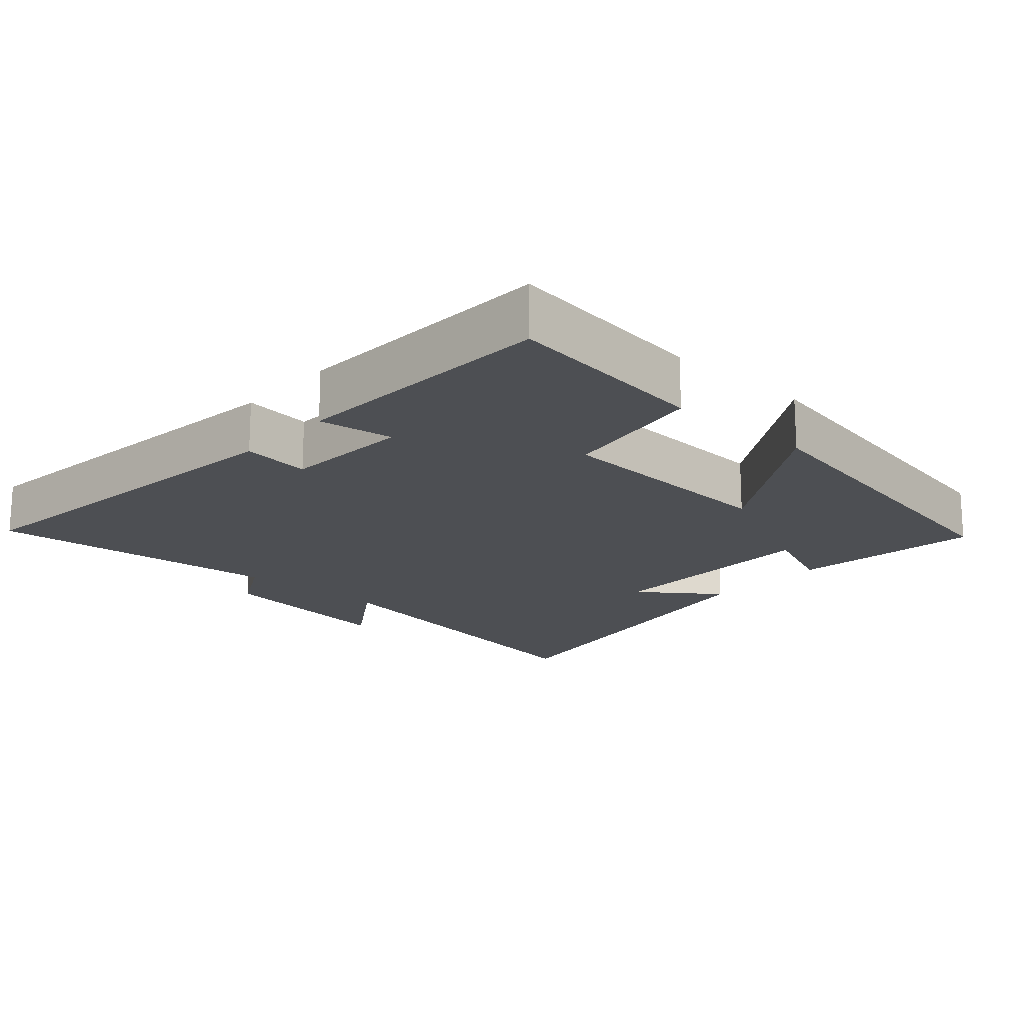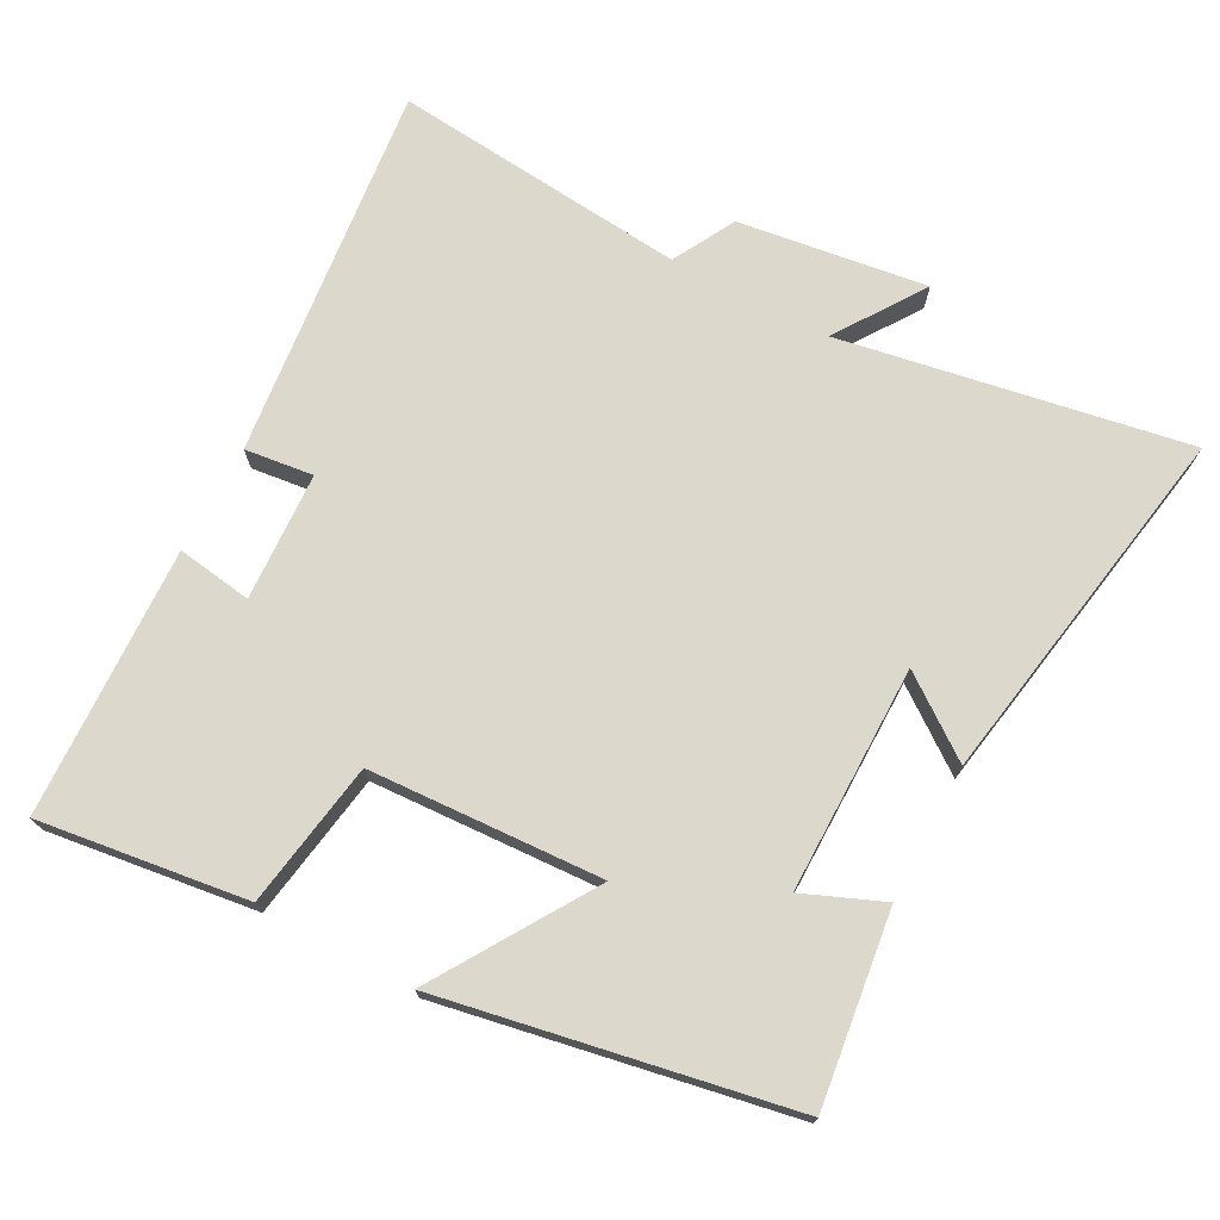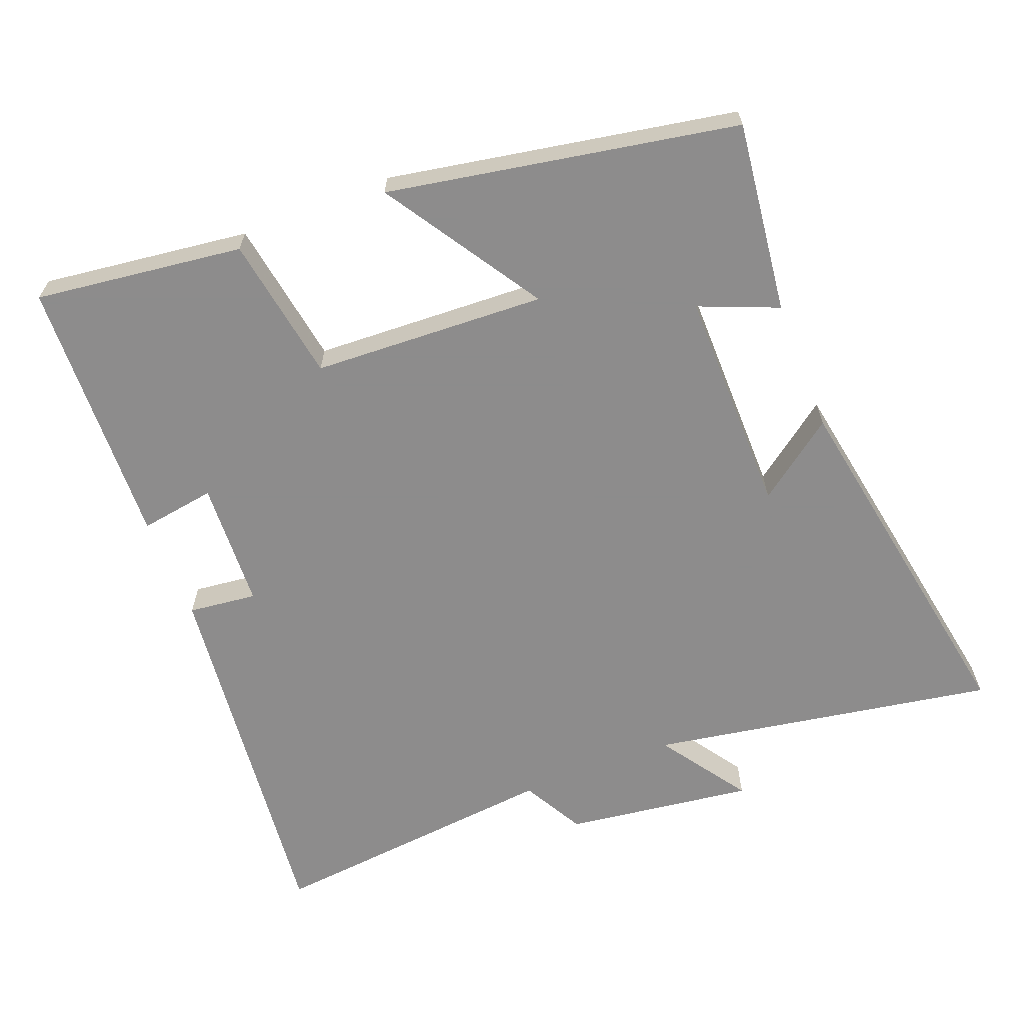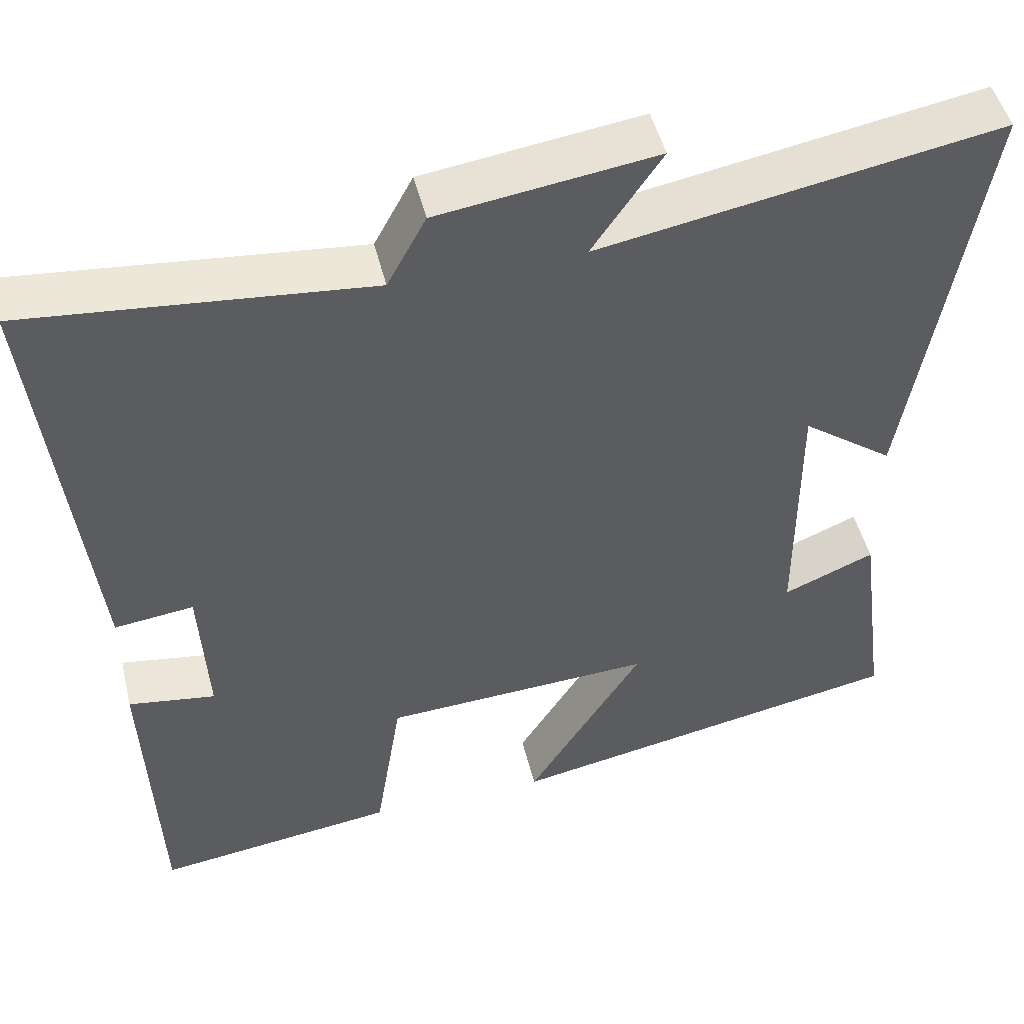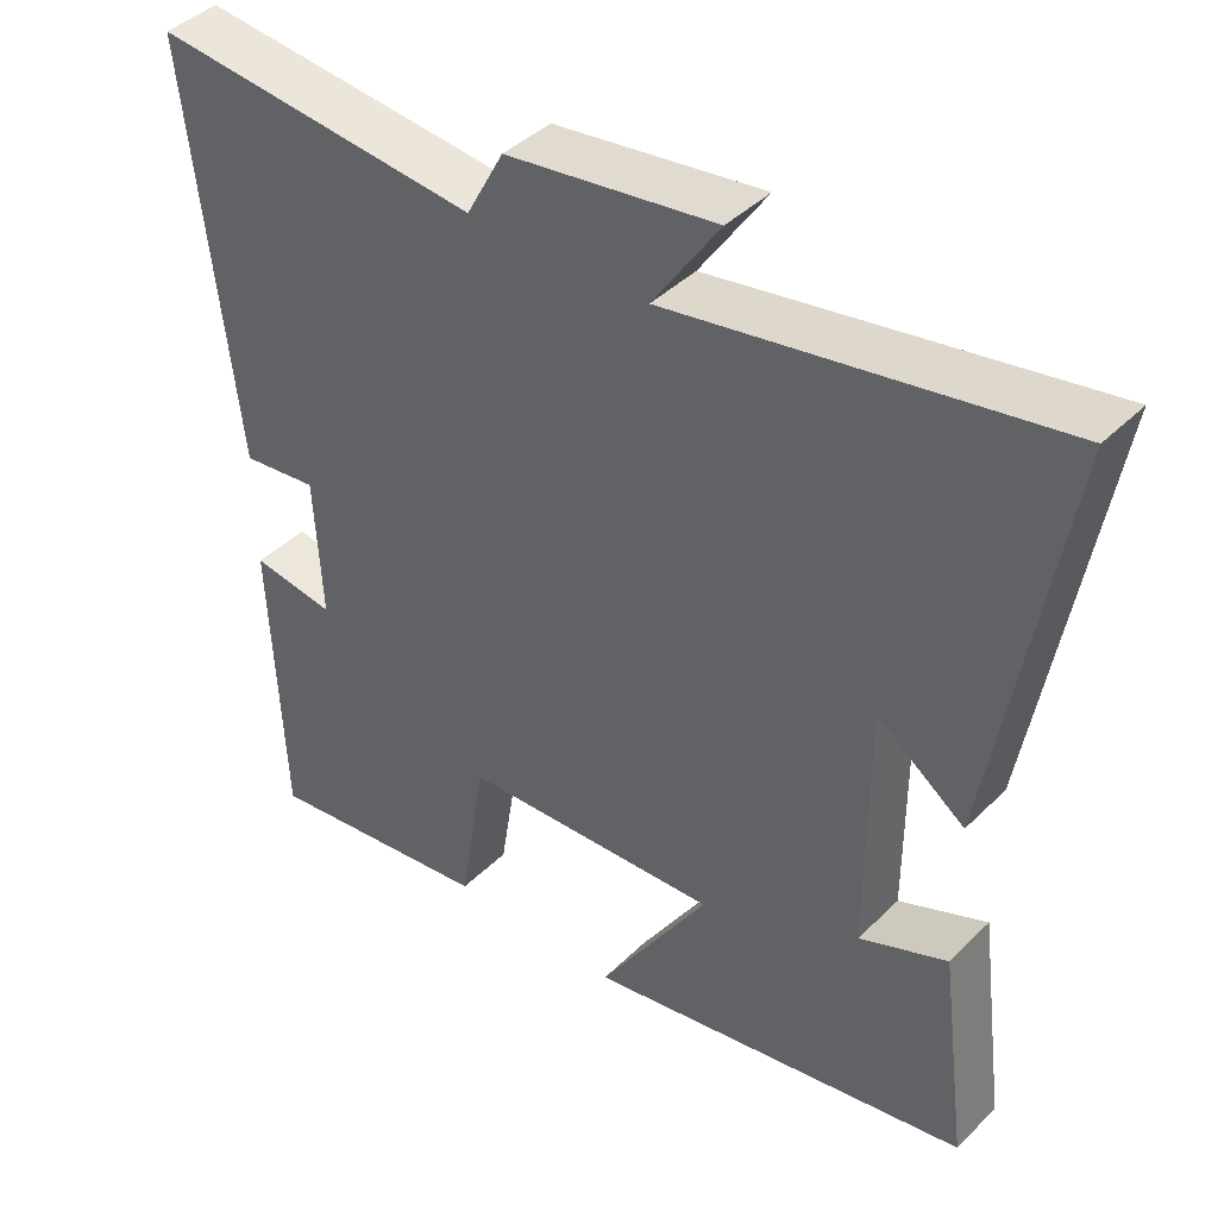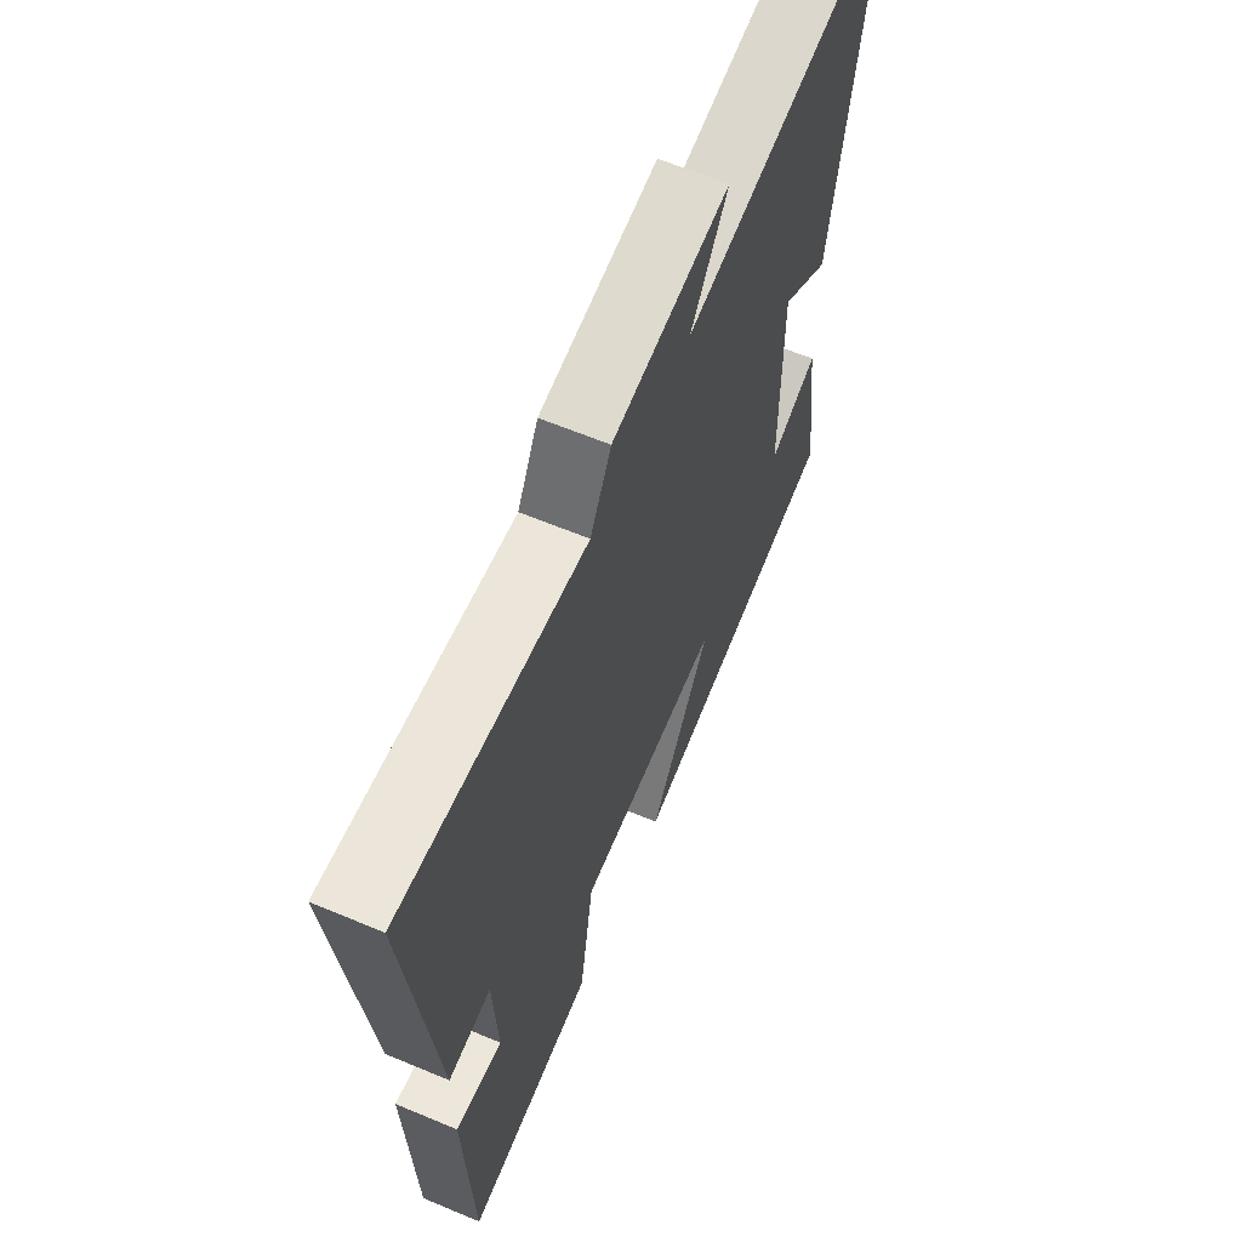
<metadata>
{"format":"obj","ext":"obj","renderer":"f3d","projection":"perspective","resolution":1024,"background":"white","views":[{"elev":-17.9,"azim":138.0,"up":"+Y"},{"elev":72.7,"azim":-151.8,"up":"+Y"},{"elev":-64.3,"azim":-158.3,"up":"+Y"},{"elev":48.2,"azim":166.4,"up":"+Z"},{"elev":41.8,"azim":-139.5,"up":"+Z"},{"elev":62.7,"azim":113.0,"up":"+Z"}]}
</metadata>
<code>
v -0.589 0.07 0.588
v -0.094 0.07 0.5
v -0.18 0.07 0.627
v 0.09 0.07 0.589
v 0.138 0.07 0.5
v 0.561 0.07 0.54
v 0.5 0.07 0.002
v 0.402 0.07 0.014
v 0.392 0.07 -0.17
v 0.5 0.07 -0.154
v 0.484 0.07 -0.54
v 0.186 0.07 -0.5
v 0.153 0.07 -0.291
v -0.181 0.07 -0.273
v -0.038 0.07 -0.5
v -0.536 0.07 -0.406
v -0.5 0.07 -0.132
v -0.387 0.07 -0.179
v -0.387 0.07 0.145
v -0.5 0.07 0.062
v -0.589 0 0.588
v -0.094 0 0.5
v -0.18 0 0.627
v 0.09 0 0.589
v 0.138 0 0.5
v 0.561 0 0.54
v 0.5 0 0.002
v 0.402 0 0.014
v 0.392 0 -0.17
v 0.5 0 -0.154
v 0.484 0 -0.54
v 0.186 0 -0.5
v 0.153 0 -0.291
v -0.181 0 -0.273
v -0.038 0 -0.5
v -0.536 0 -0.406
v -0.5 0 -0.132
v -0.387 0 -0.179
v -0.387 0 0.145
v -0.5 0 0.062
f 19 20 1 2
f 18 19 2
f 15 16 17 18
f 14 15 18
f 13 14 18 2
f 10 11 12 13
f 9 10 13
f 8 9 13 2
f 5 6 7 8
f 5 8 2 3
f 3 4 5
f 22 21 40 39
f 22 39 38
f 38 37 36 35
f 38 35 34
f 22 38 34 33
f 33 32 31 30
f 33 30 29
f 22 33 29 28
f 28 27 26 25
f 23 22 28 25
f 25 24 23
f 1 21 22 2
f 2 22 23 3
f 3 23 24 4
f 4 24 25 5
f 5 25 26 6
f 6 26 27 7
f 7 27 28 8
f 8 28 29 9
f 9 29 30 10
f 10 30 31 11
f 11 31 32 12
f 12 32 33 13
f 13 33 34 14
f 14 34 35 15
f 15 35 36 16
f 16 36 37 17
f 17 37 38 18
f 18 38 39 19
f 19 39 40 20
f 20 40 21 1

</code>
